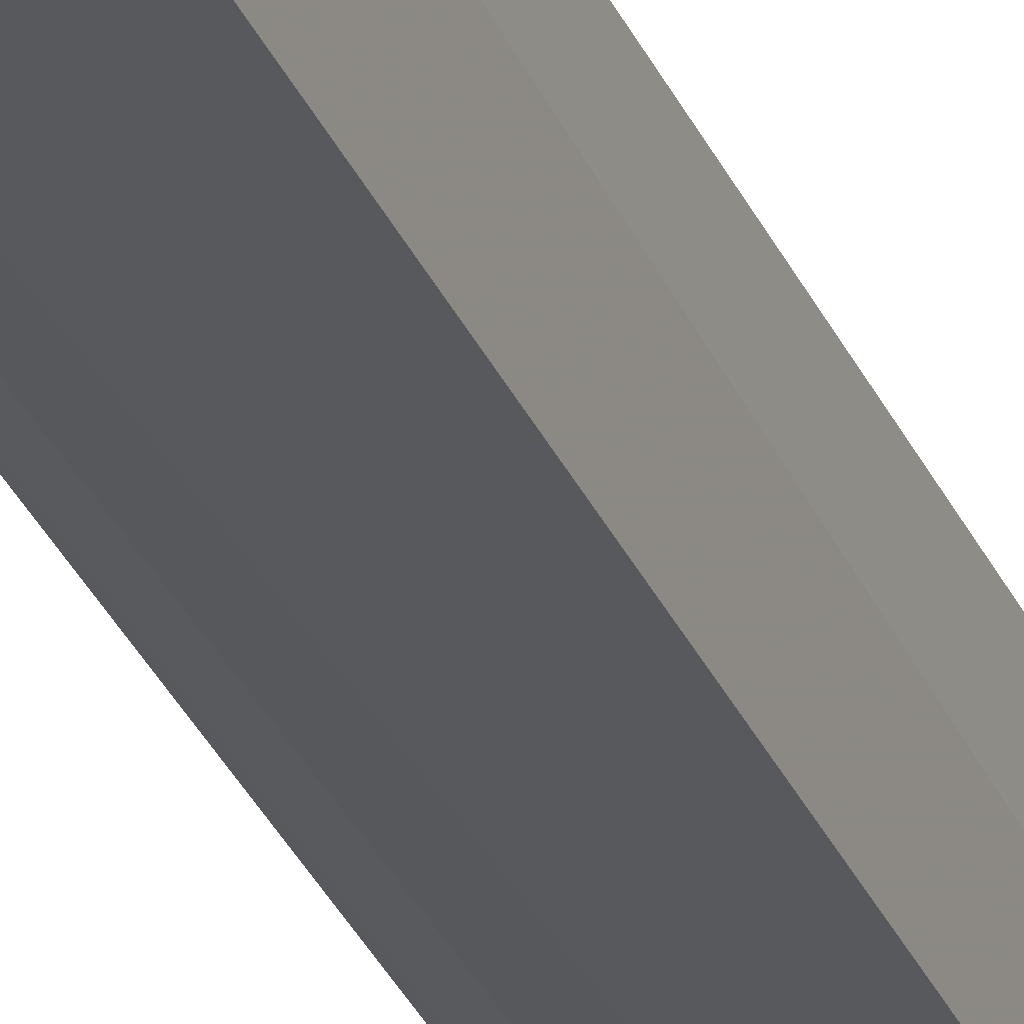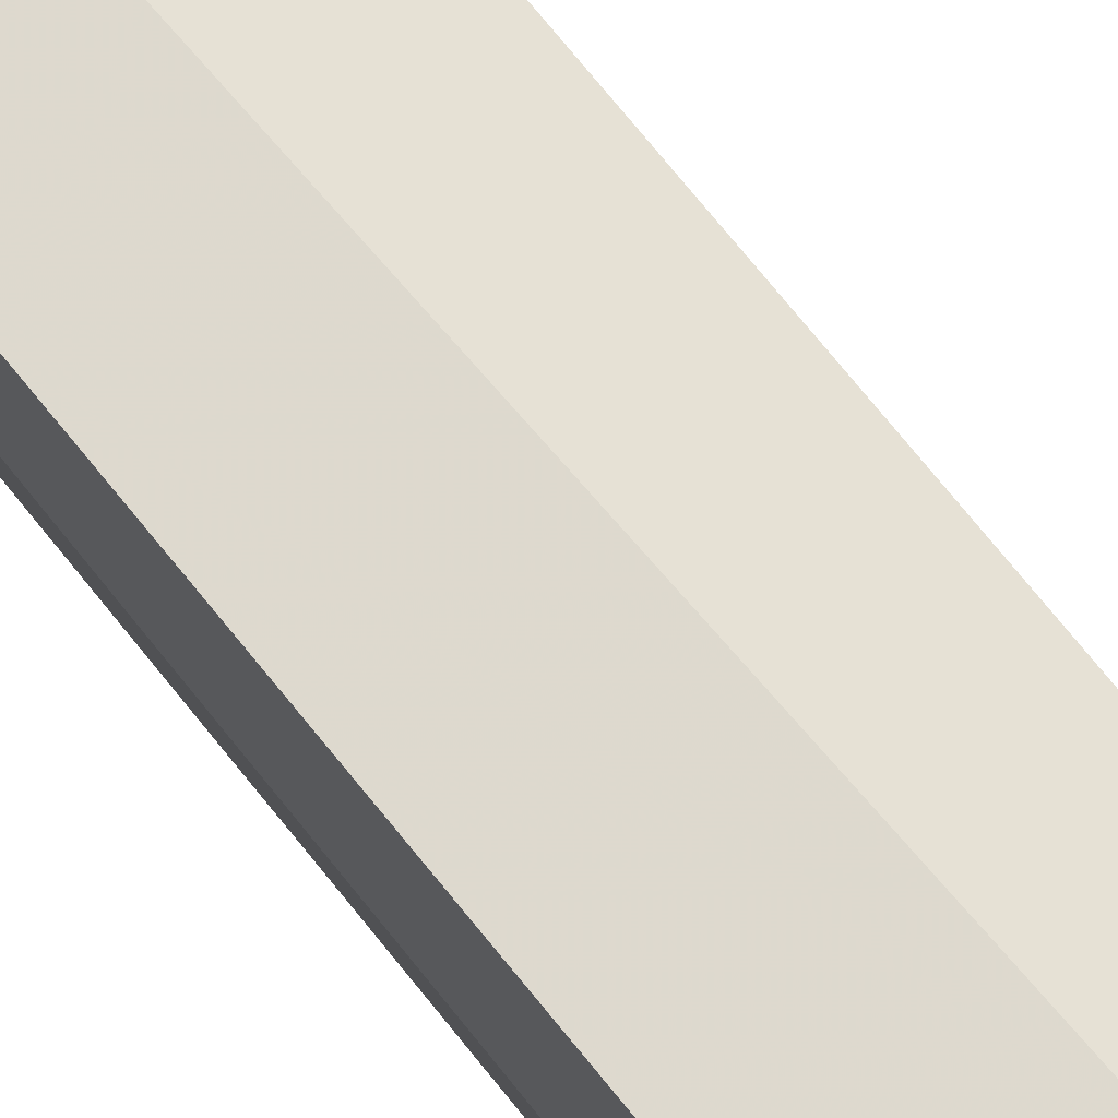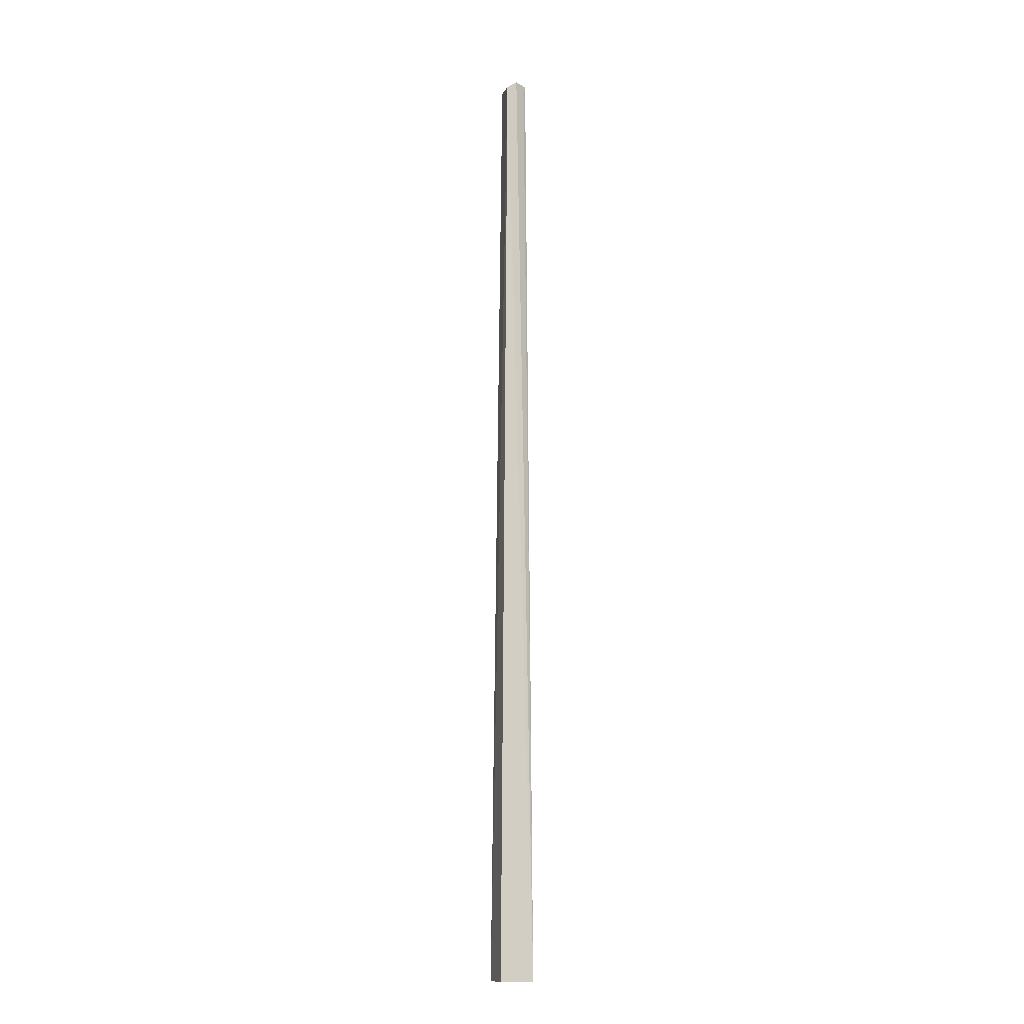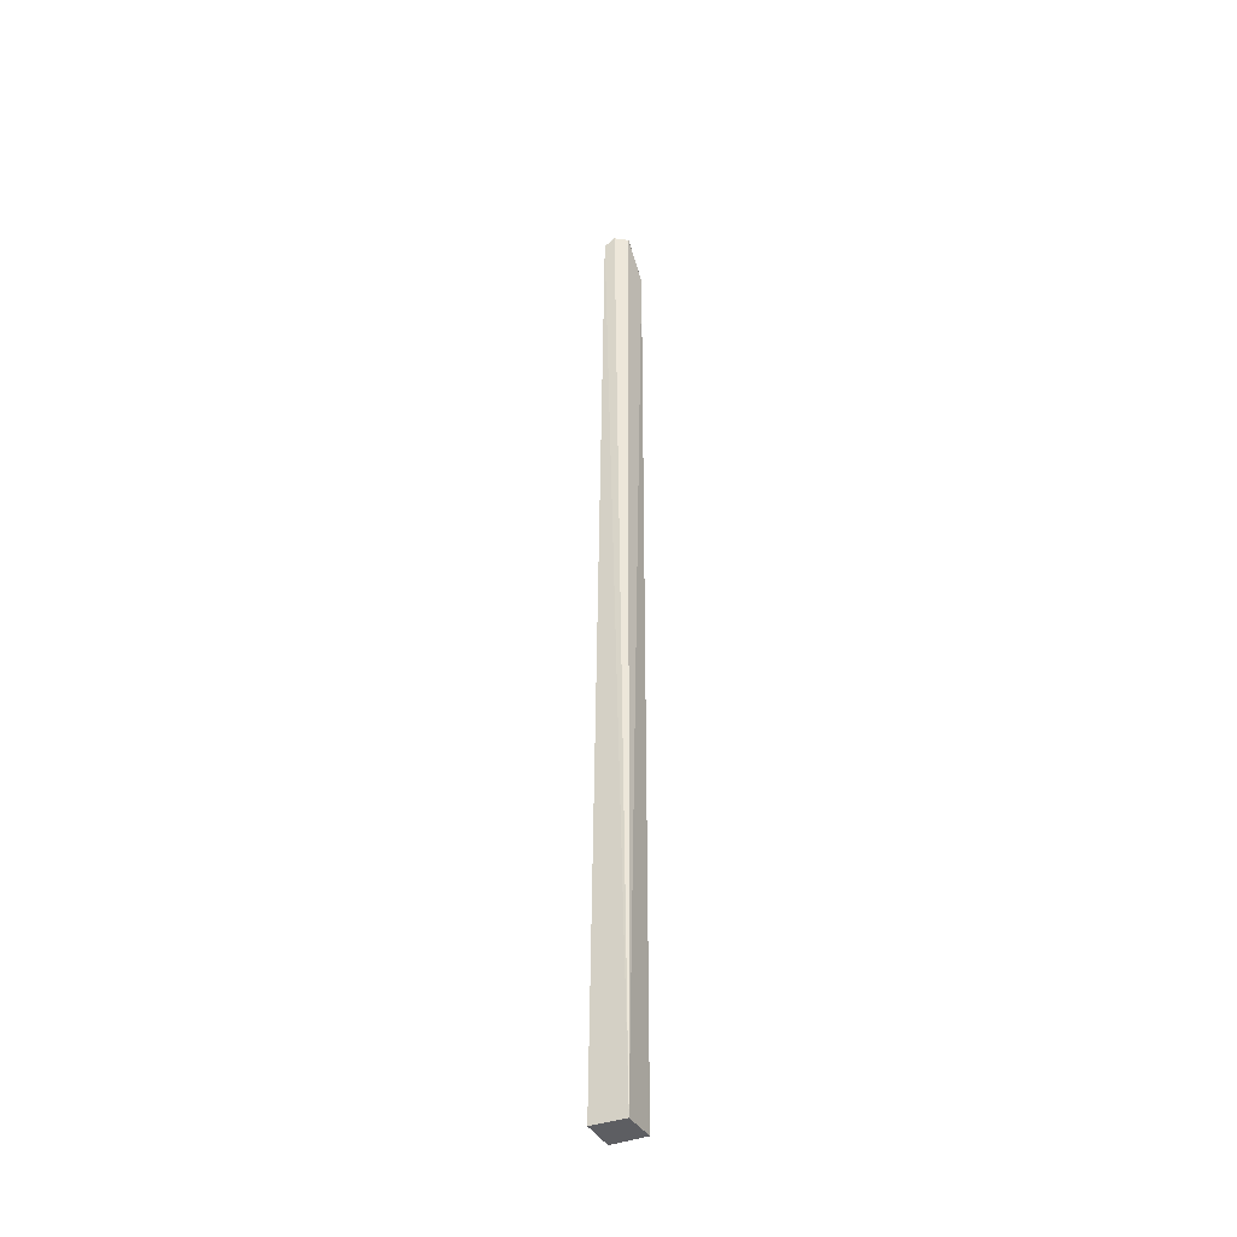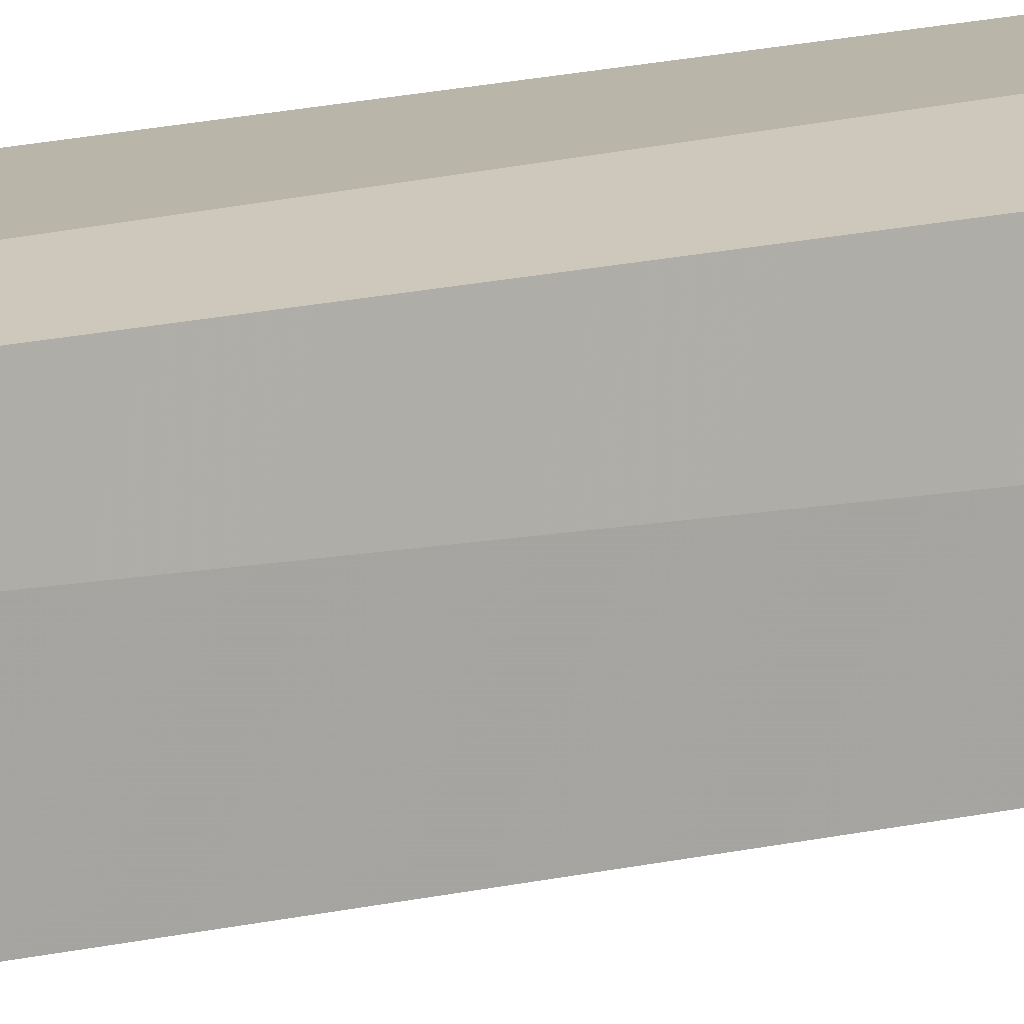
<metadata>
{"format":"obj","ext":"obj","renderer":"f3d","projection":"perspective","resolution":1024,"background":"white","views":[{"elev":-29.7,"azim":19.8,"up":"+Z"},{"elev":71.3,"azim":-38.3,"up":"+Z"},{"elev":-11.0,"azim":163.9,"up":"+Y"},{"elev":-38.3,"azim":-153.3,"up":"+Y"},{"elev":13.8,"azim":60.2,"up":"+Z"}]}
</metadata>
<code>
v 1.251 1.885 -0.6787
v 1.27 5.61e-05 -0.6699
v 1.269 0.001199 -0.7389
v 1.233 1.893 -0.7282
v 1.202 0.0004317 -0.6704
v 1.254 1.878 -0.7299
v 1.202 1.81 -0.6705
v 1.202 0.0004178 -0.7381
v 1.212 1.884 -0.6945
v 1.222 1.881 -0.6822
v 1.209 1.89 -0.7137
v 1.214 1.87 -0.7177
f 6 4 1
f 6 1 2
f 6 2 3
f 7 5 2
f 7 2 1
f 8 3 2
f 8 2 5
f 8 6 3
f 8 4 6
f 8 5 7
f 10 9 7
f 10 7 1
f 11 1 4
f 11 8 7
f 11 7 9
f 11 10 1
f 11 9 10
f 12 11 4
f 12 4 8
f 12 8 11

</code>
